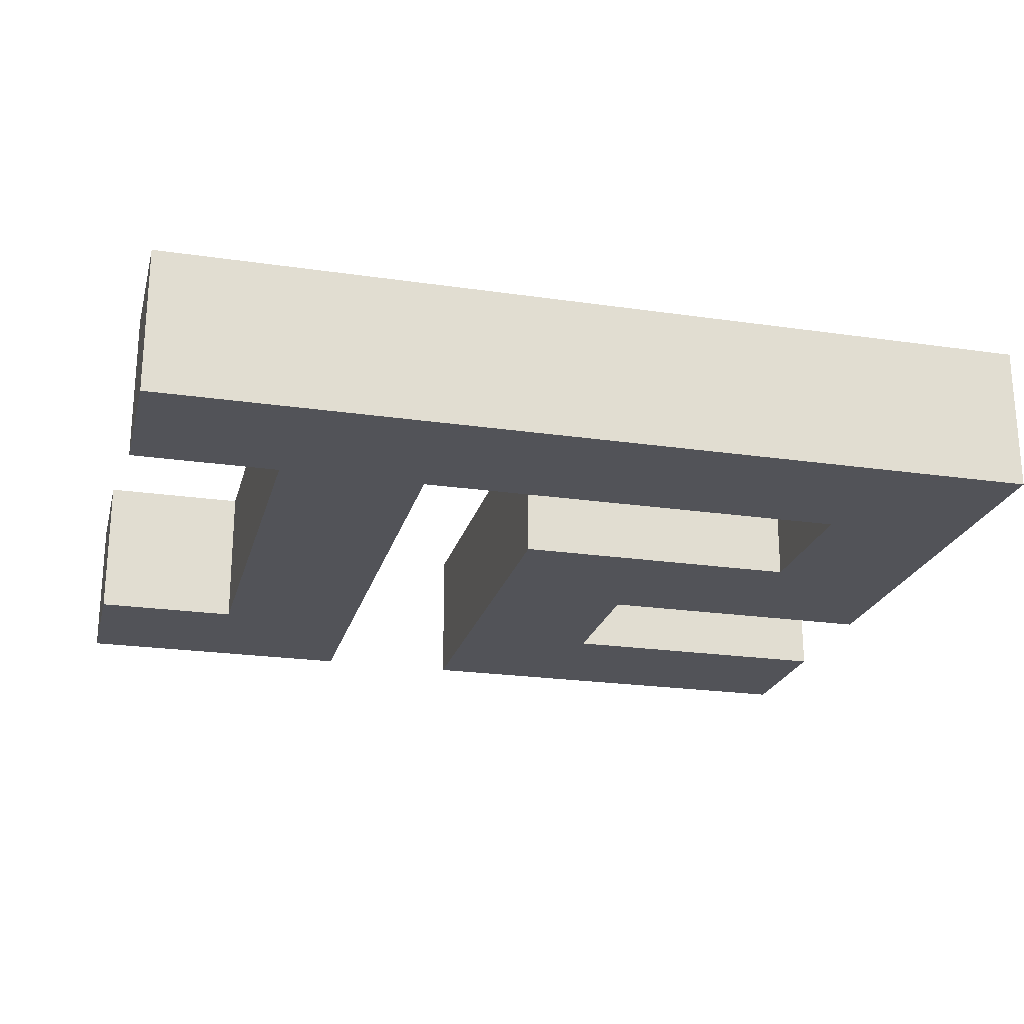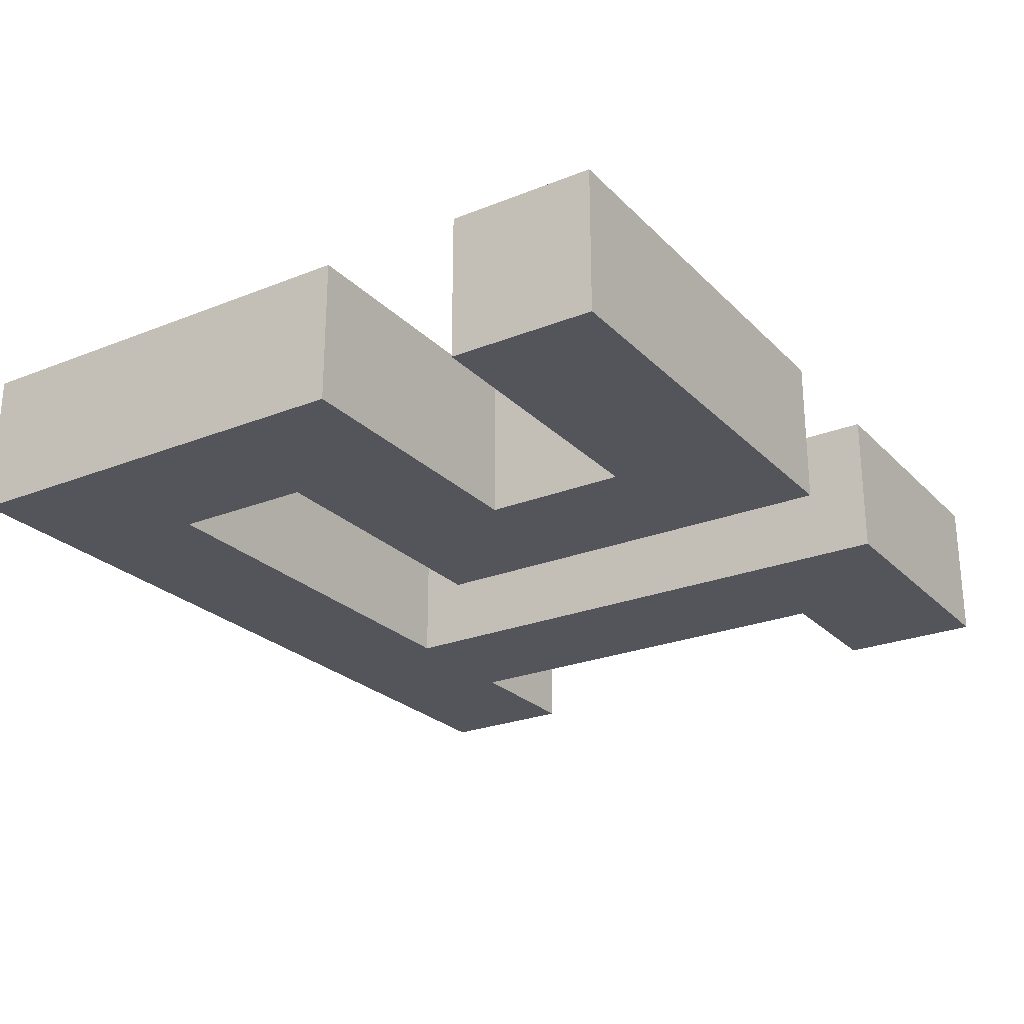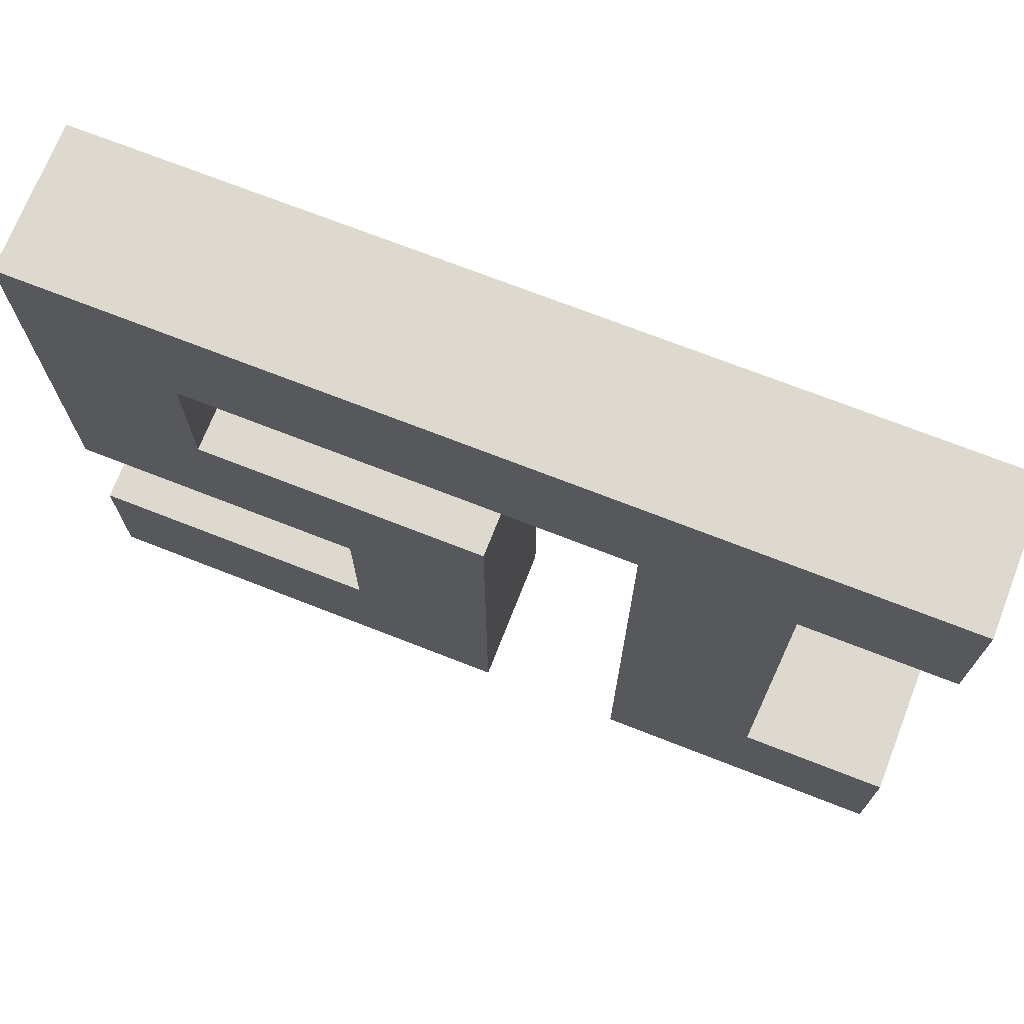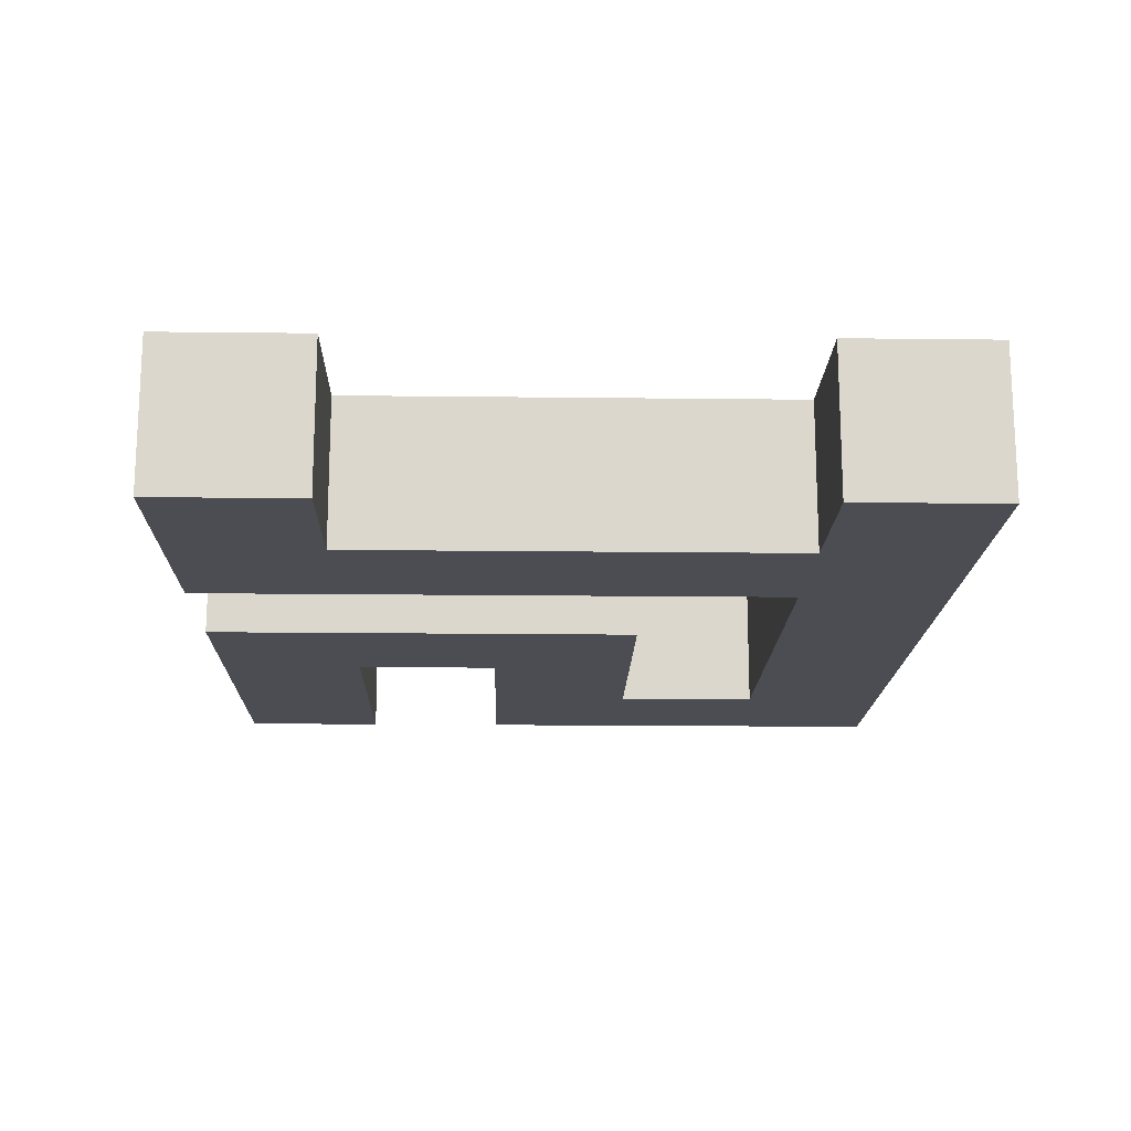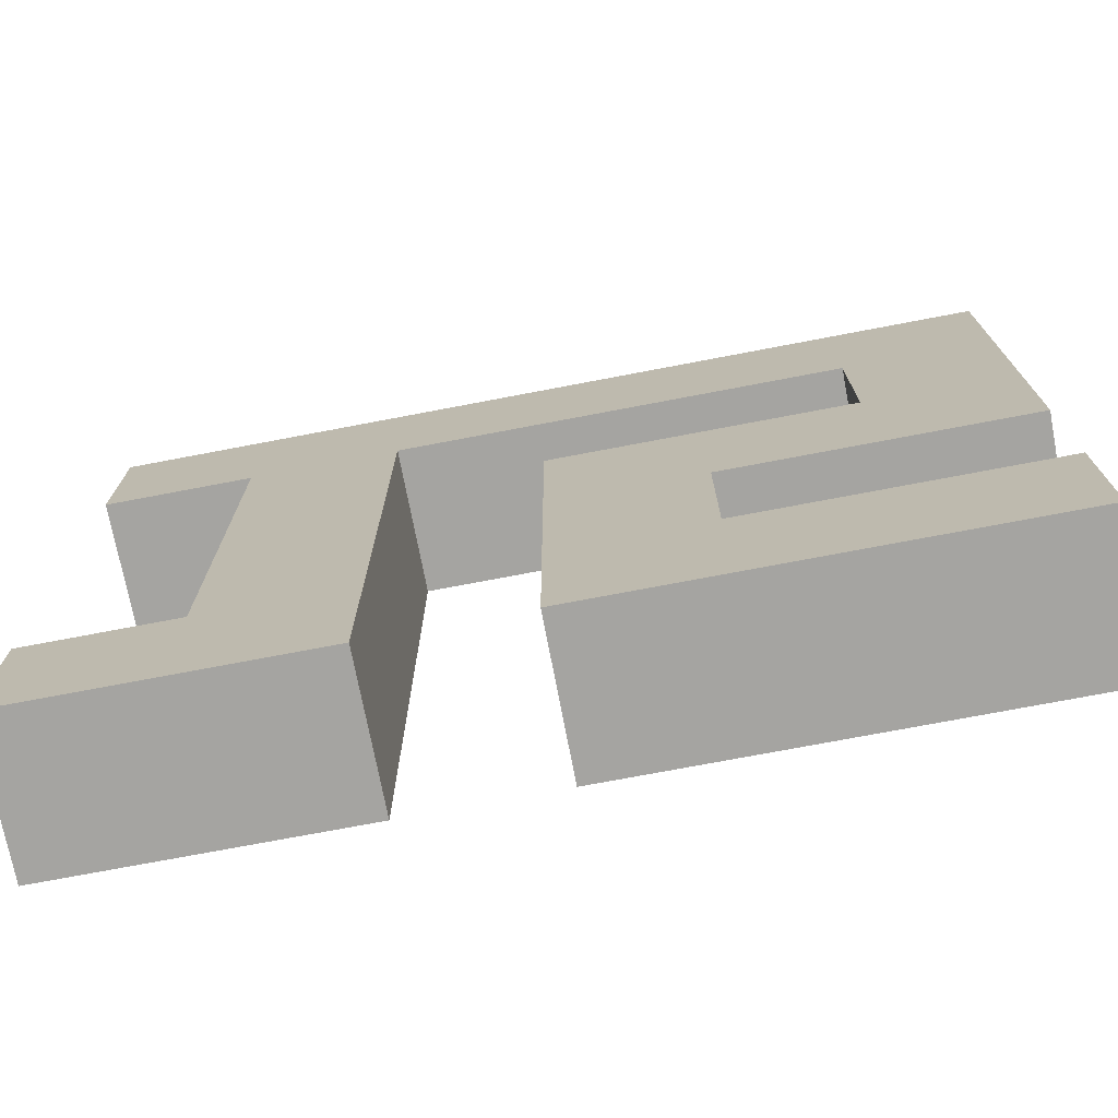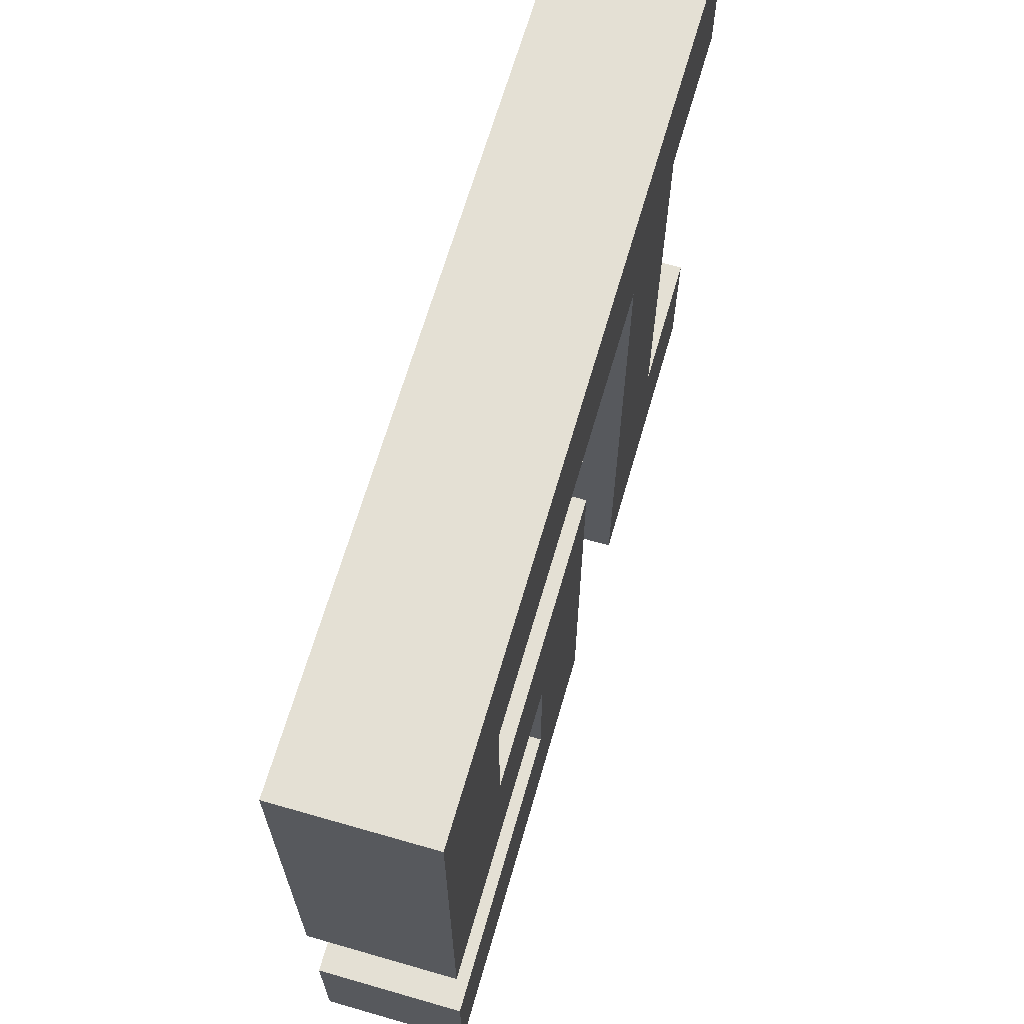
<metadata>
{"format":"obj","ext":"obj","renderer":"f3d","projection":"perspective","resolution":1024,"background":"white","views":[{"elev":-22.6,"azim":-14.1,"up":"+Y"},{"elev":-24.9,"azim":122.9,"up":"+Y"},{"elev":71.6,"azim":-158.6,"up":"+Z"},{"elev":-16.4,"azim":-91.4,"up":"+Y"},{"elev":-73.3,"azim":10.8,"up":"+Z"},{"elev":66.1,"azim":106.1,"up":"+Z"}]}
</metadata>
<code>
v -9 0 10
v -9 0 9
v -9 0 6
v -9 0 5
v -9 1 10
v -9 1 9
v -9 1 6
v -9 1 5
v -8 0 9
v -8 0 6
v -8 1 9
v -8 1 6
v -6 0 8
v -6 0 5
v -6 1 8
v -6 1 5
v -4 0 9
v -4 0 8
v -4 1 9
v -4 1 8
v -7 0 9
v -7 0 5
v -7 1 9
v -7 1 5
v -5 0 7
v -5 0 6
v -5 1 7
v -5 1 6
v -3 0 10
v -3 0 7
v -3 0 6
v -3 0 5
v -3 1 10
v -3 1 7
v -3 1 6
v -3 1 5
v -9 0 10
v -9 1 10
v -3 0 10
v -3 1 10
v -6 0 8
v -6 1 8
v -4 0 8
v -4 1 8
v -9 0 6
v -9 1 6
v -8 0 6
v -8 1 6
v -5 0 6
v -5 1 6
v -3 0 6
v -3 1 6
v -9 0 9
v -9 1 9
v -8 0 9
v -8 1 9
v -7 0 9
v -7 1 9
v -4 0 9
v -4 1 9
v -5 0 7
v -5 1 7
v -3 0 7
v -3 1 7
v -9 0 5
v -9 1 5
v -7 0 5
v -7 1 5
v -6 0 5
v -6 1 5
v -3 0 5
v -3 1 5
v -9 0 10
v -3 0 10
v -9 0 9
v -8 0 9
v -7 0 9
v -4 0 9
v -6 0 8
v -4 0 8
v -5 0 7
v -3 0 7
v -9 0 6
v -8 0 6
v -5 0 6
v -3 0 6
v -9 0 5
v -7 0 5
v -6 0 5
v -3 0 5
v -9 1 10
v -3 1 10
v -9 1 9
v -8 1 9
v -7 1 9
v -4 1 9
v -6 1 8
v -4 1 8
v -5 1 7
v -3 1 7
v -9 1 6
v -8 1 6
v -5 1 6
v -3 1 6
v -9 1 5
v -7 1 5
v -6 1 5
v -3 1 5
f 5 2 1
f 6 2 5
f 7 4 3
f 8 4 7
f 11 10 9
f 12 10 11
f 15 14 13
f 16 14 15
f 19 18 17
f 20 18 19
f 21 22 23
f 23 22 24
f 25 26 27
f 27 26 28
f 29 30 33
f 33 30 34
f 31 32 35
f 35 32 36
f 39 38 37
f 40 38 39
f 43 42 41
f 44 42 43
f 47 46 45
f 48 46 47
f 51 50 49
f 52 50 51
f 53 54 55
f 55 54 56
f 57 58 59
f 59 58 60
f 61 62 63
f 63 62 64
f 65 66 67
f 67 66 68
f 69 70 71
f 71 70 72
f 75 74 73
f 76 74 75
f 77 74 76
f 78 74 77
f 80 74 78
f 81 80 79
f 82 74 80
f 82 80 81
f 84 77 76
f 85 81 79
f 87 84 83
f 88 77 84
f 88 84 87
f 89 86 85
f 89 85 79
f 90 86 89
f 91 92 93
f 93 92 94
f 94 92 95
f 95 92 96
f 96 92 98
f 97 98 99
f 98 92 100
f 99 98 100
f 94 95 102
f 97 99 103
f 101 102 105
f 102 95 106
f 105 102 106
f 103 104 107
f 97 103 107
f 107 104 108

</code>
